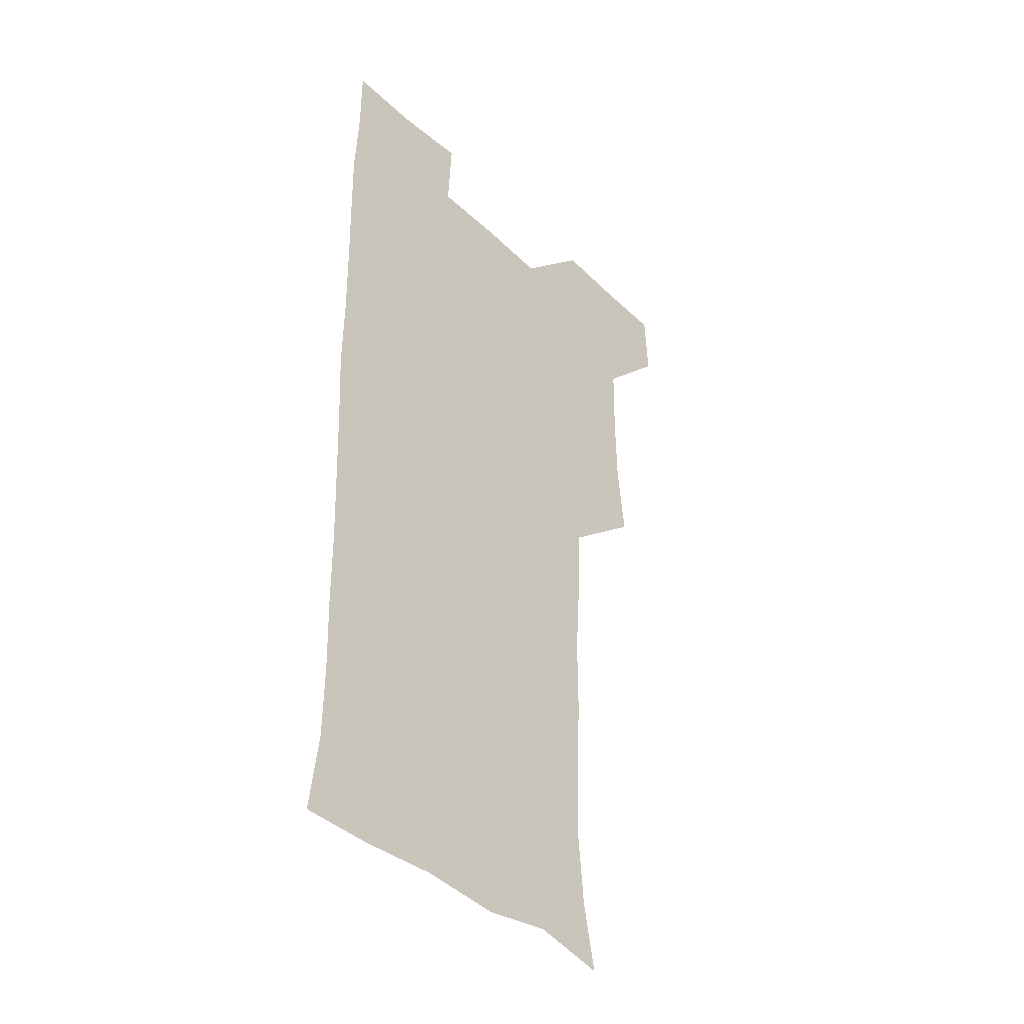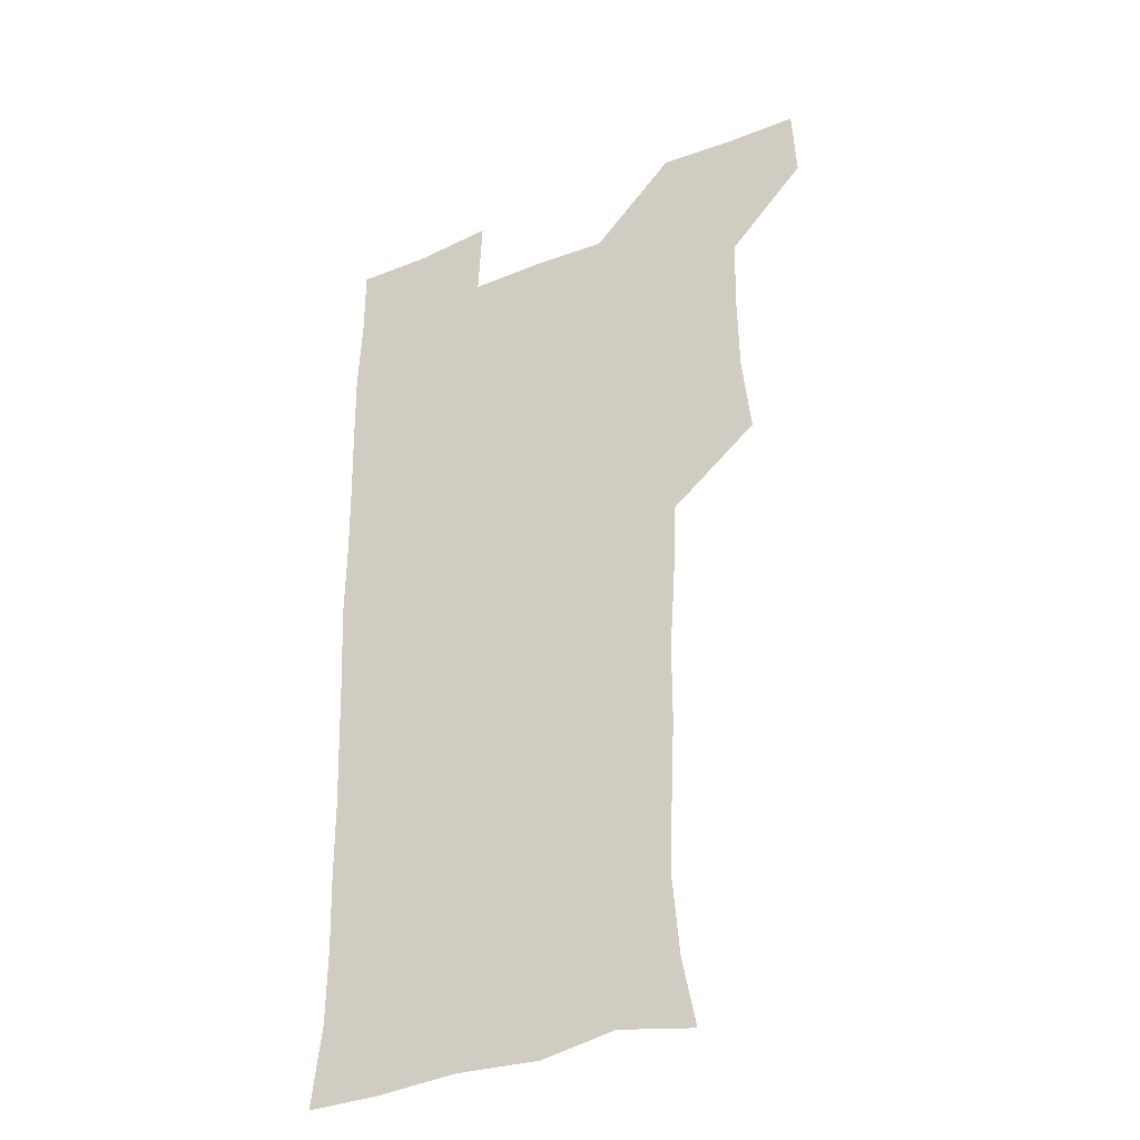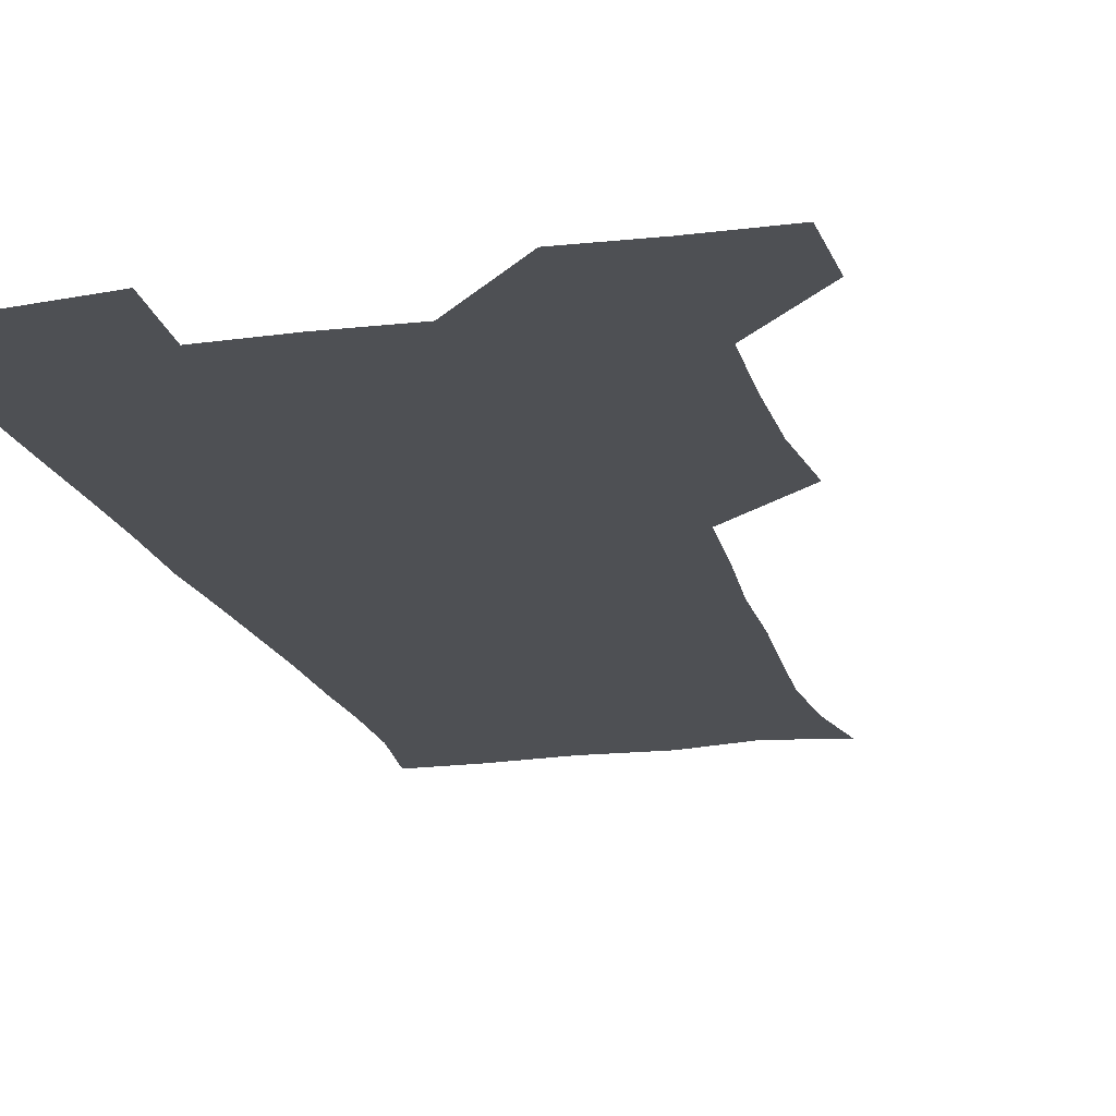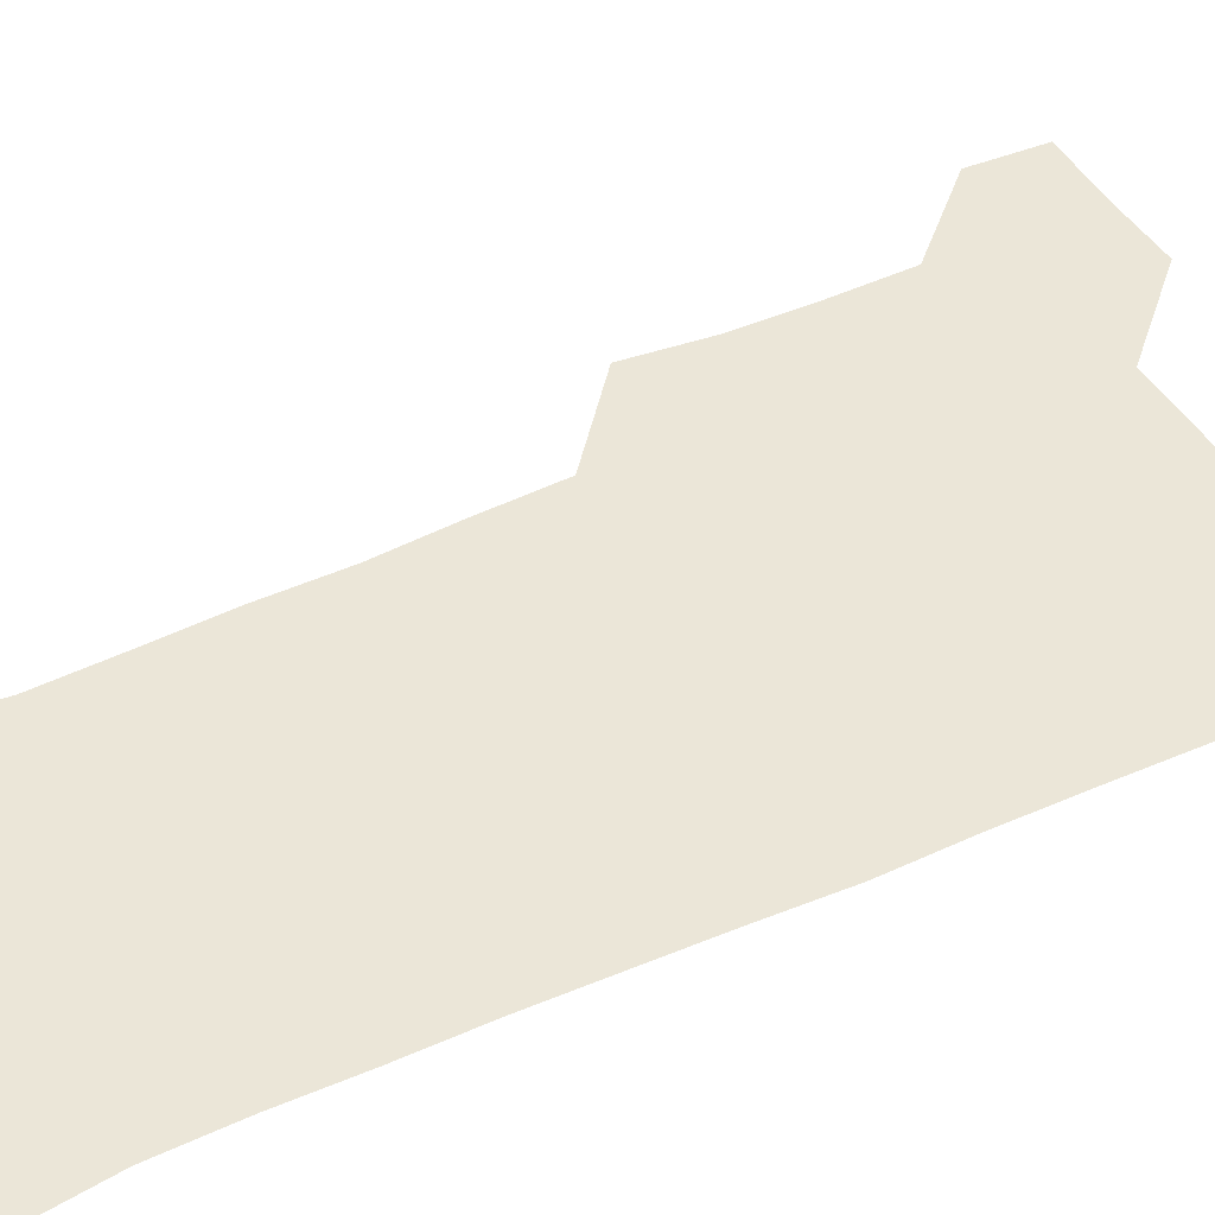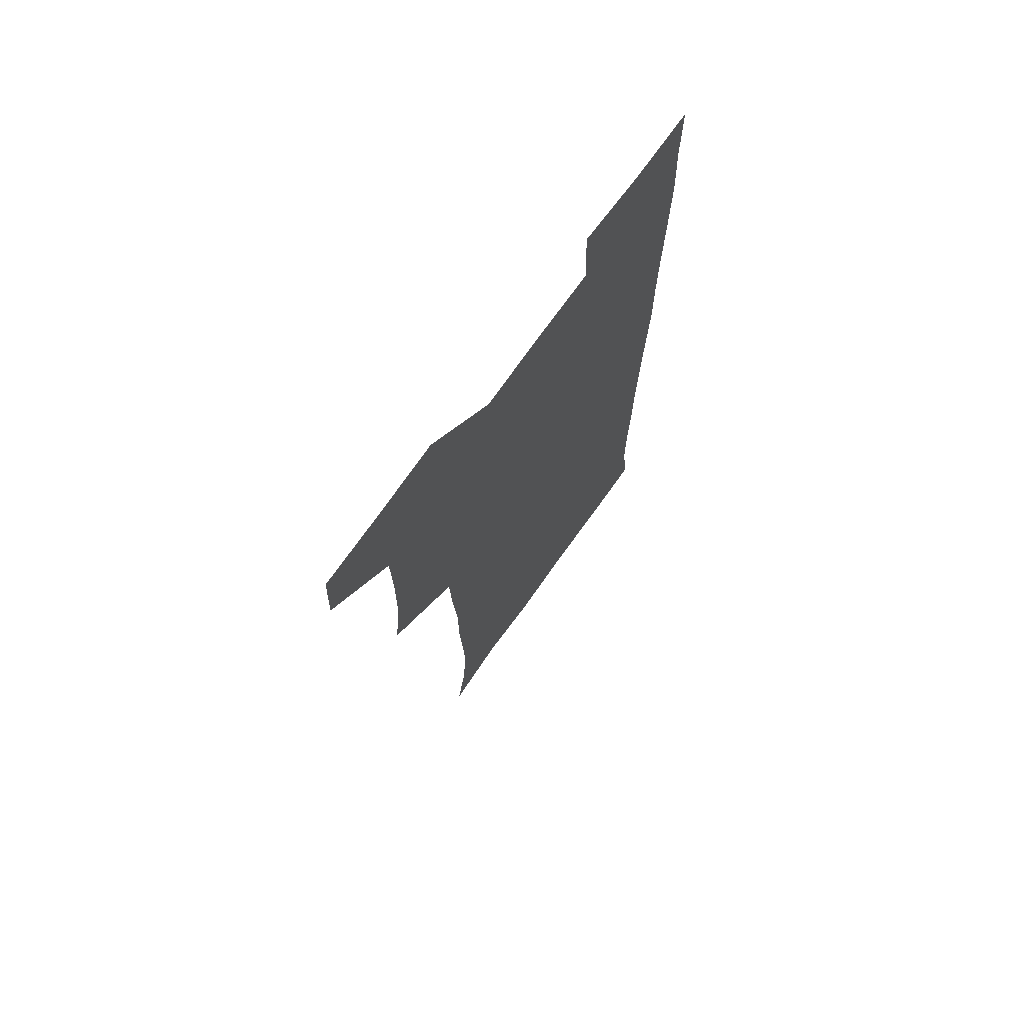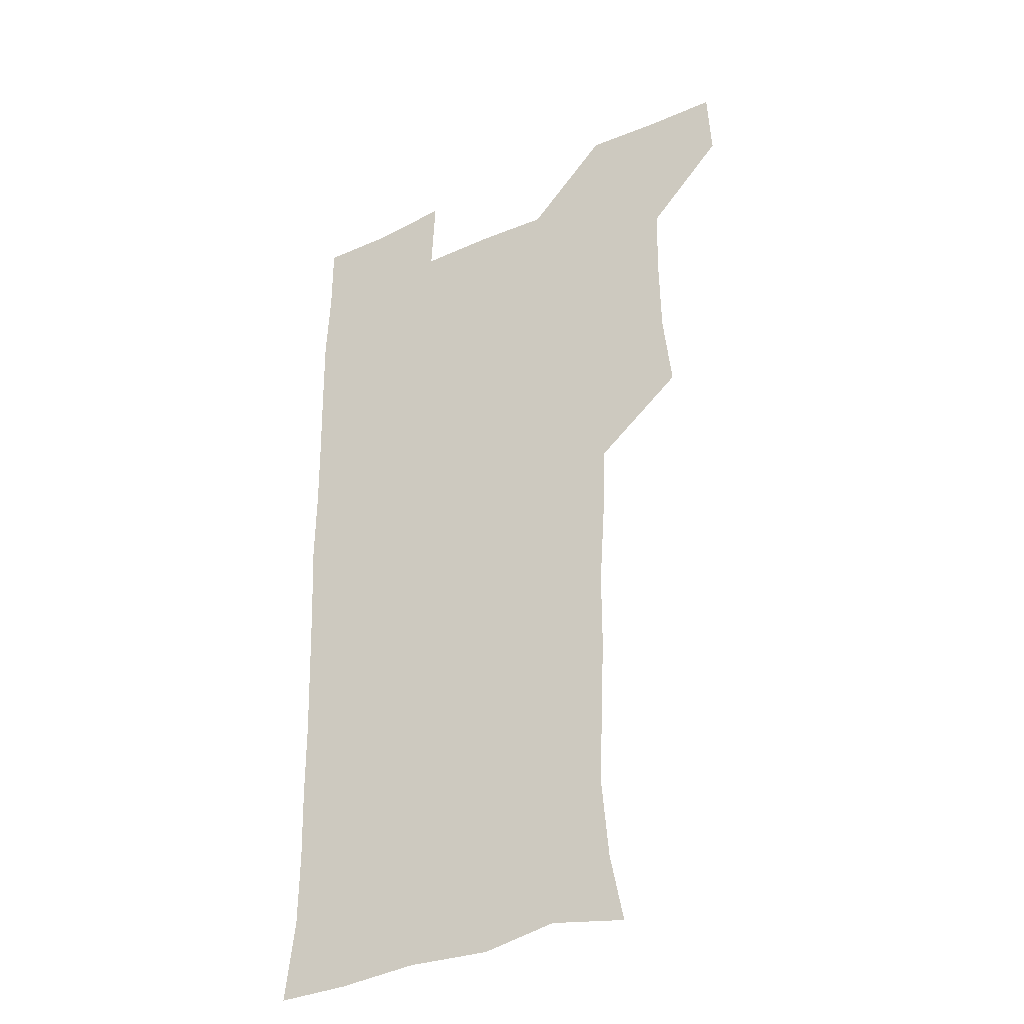
<metadata>
{"format":"obj","ext":"obj","renderer":"f3d","projection":"perspective","resolution":1024,"background":"white","views":[{"elev":-40.5,"azim":131.3,"up":"+Y"},{"elev":-35.0,"azim":-151.8,"up":"+Y"},{"elev":-18.8,"azim":-165.6,"up":"+Z"},{"elev":46.4,"azim":62.8,"up":"+Z"},{"elev":72.8,"azim":-54.6,"up":"+Y"},{"elev":-35.3,"azim":-149.5,"up":"+Y"}]}
</metadata>
<code>
v 479.8 541.1 0
v 481.2 570.3 0
v 506.5 416.4 0
v 509.9 447.8 0
v 510.4 479 0
v 509.9 509.9 0
v 512.7 539.7 0
v 510.9 570.6 0
v 538.5 175.8 0
v 543.7 202.8 0
v 546.4 234 0
v 545.2 265 0
v 543.9 294.9 0
v 543.8 326.6 0
v 541.7 356.8 0
v 540.4 388.7 0
v 542.1 421.3 0
v 542.3 451.3 0
v 542.6 481.1 0
v 544.3 510.7 0
v 542.2 540.1 0
v 539.4 572.2 0
v 568.3 181.3 0
v 574.5 213 0
v 575 243.2 0
v 574.4 272.5 0
v 572.9 300.8 0
v 573.4 332.7 0
v 573.3 363.4 0
v 573.1 393.5 0
v 572.5 422.9 0
v 573.1 453 0
v 572.6 481.9 0
v 572.6 510.9 0
v 571.8 539.5 0
v 597.3 176.1 0
v 602.6 216.8 0
v 602.8 246.1 0
v 602.3 274.5 0
v 602.5 305.5 0
v 602.2 335.1 0
v 602.1 364.8 0
v 601.8 394.2 0
v 601.9 423.9 0
v 602 453.3 0
v 602.1 482.4 0
v 601.8 511 0
v 601.1 540.9 0
v 630.4 177.9 0
v 630.3 215.4 0
v 630.2 245.4 0
v 630.3 276.1 0
v 630.5 304.4 0
v 630.3 335.4 0
v 630.3 364.7 0
v 630.4 394 0
v 630.6 423.5 0
v 630.7 452.9 0
v 630.8 482.2 0
v 631.1 511.2 0
v 631.4 540.5 0
v 629.9 573.3 0
v 662 175.8 0
v 658 213.9 0
v 658.7 241.9 0
v 657.9 273.9 0
v 658.2 303.8 0
v 658.6 333.5 0
v 658.7 363.4 0
v 659 393.1 0
v 659.5 422.5 0
v 659.9 452.2 0
v 660.1 481.9 0
v 659.7 511.4 0
v 660.6 539.9 0
v 660.8 570 0
v 690.6 175.9 0
v 686.8 207.9 0
v 686.5 237.3 0
v 687.3 266.6 0
v 687.5 297.3 0
v 688.4 327.6 0
v 689.4 357.9 0
v 690.9 387.7 0
v 690.5 418.8 0
v 690.9 449.5 0
v 691.5 479.8 0
v 692 510 0
v 690.5 540.6 0
v 690.6 570.2 0
f 6 7 1
f 1 7 2
f 7 8 2
f 16 17 3
f 3 17 4
f 17 18 4
f 4 18 5
f 18 19 5
f 5 19 6
f 19 20 6
f 6 20 7
f 20 21 7
f 7 21 8
f 21 22 8
f 9 23 10
f 23 24 10
f 10 24 11
f 24 25 11
f 11 25 12
f 25 26 12
f 12 26 13
f 26 27 13
f 13 27 14
f 27 28 14
f 14 28 15
f 28 29 15
f 15 29 16
f 29 30 16
f 16 30 17
f 30 31 17
f 17 31 18
f 31 32 18
f 18 32 19
f 32 33 19
f 19 33 20
f 33 34 20
f 20 34 21
f 34 35 21
f 21 35 22
f 23 36 24
f 36 37 24
f 24 37 25
f 37 38 25
f 25 38 26
f 38 39 26
f 26 39 27
f 39 40 27
f 27 40 28
f 40 41 28
f 28 41 29
f 41 42 29
f 29 42 30
f 42 43 30
f 30 43 31
f 43 44 31
f 31 44 32
f 44 45 32
f 32 45 33
f 45 46 33
f 33 46 34
f 46 47 34
f 34 47 35
f 47 48 35
f 36 49 37
f 49 50 37
f 37 50 38
f 50 51 38
f 38 51 39
f 51 52 39
f 39 52 40
f 52 53 40
f 40 53 41
f 53 54 41
f 41 54 42
f 54 55 42
f 42 55 43
f 55 56 43
f 43 56 44
f 56 57 44
f 44 57 45
f 57 58 45
f 45 58 46
f 58 59 46
f 46 59 47
f 59 60 47
f 47 60 48
f 60 61 48
f 49 63 50
f 63 64 50
f 50 64 51
f 64 65 51
f 51 65 52
f 65 66 52
f 52 66 53
f 66 67 53
f 53 67 54
f 67 68 54
f 54 68 55
f 68 69 55
f 55 69 56
f 69 70 56
f 56 70 57
f 70 71 57
f 57 71 58
f 71 72 58
f 58 72 59
f 72 73 59
f 59 73 60
f 73 74 60
f 60 74 61
f 74 75 61
f 61 75 62
f 75 76 62
f 63 77 64
f 77 78 64
f 64 78 65
f 78 79 65
f 65 79 66
f 79 80 66
f 66 80 67
f 80 81 67
f 67 81 68
f 81 82 68
f 68 82 69
f 82 83 69
f 69 83 70
f 83 84 70
f 70 84 71
f 84 85 71
f 71 85 72
f 85 86 72
f 72 86 73
f 86 87 73
f 73 87 74
f 87 88 74
f 74 88 75
f 88 89 75
f 75 89 76
f 89 90 76

</code>
